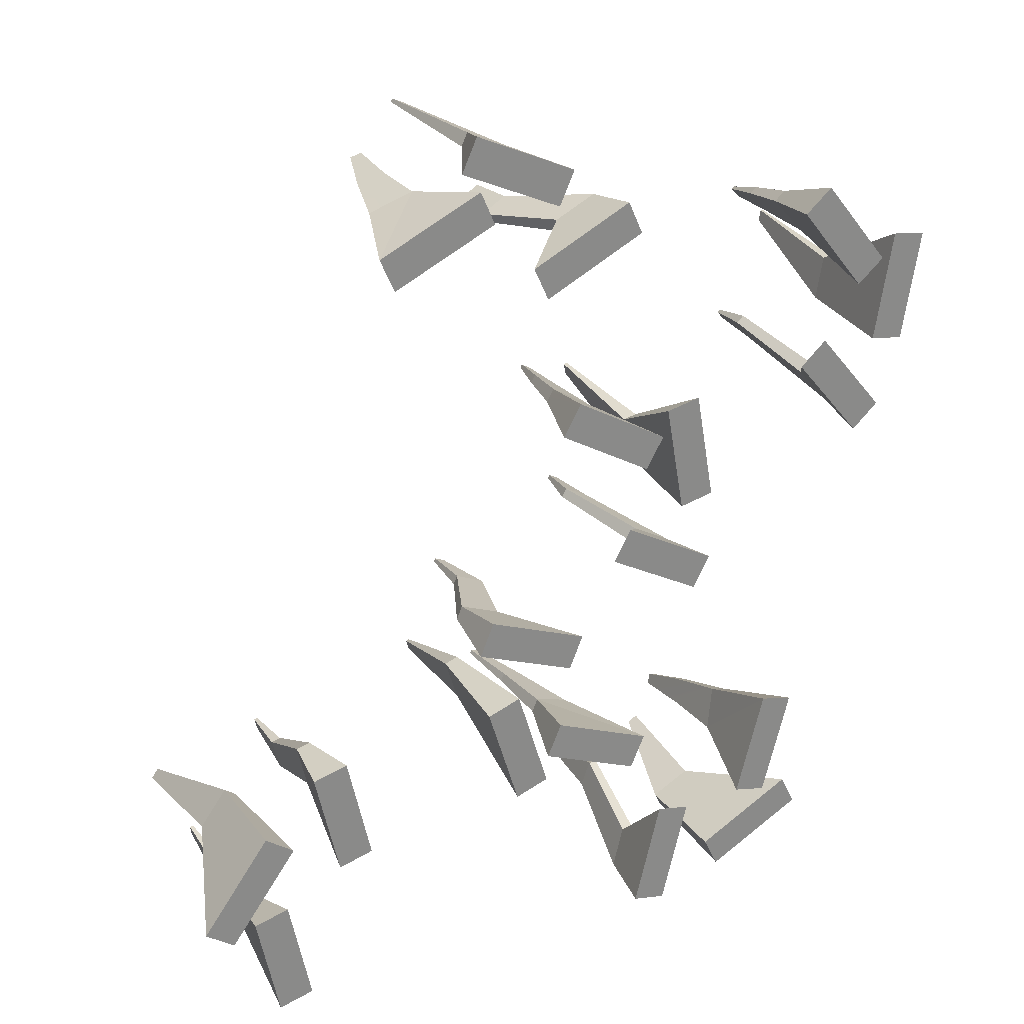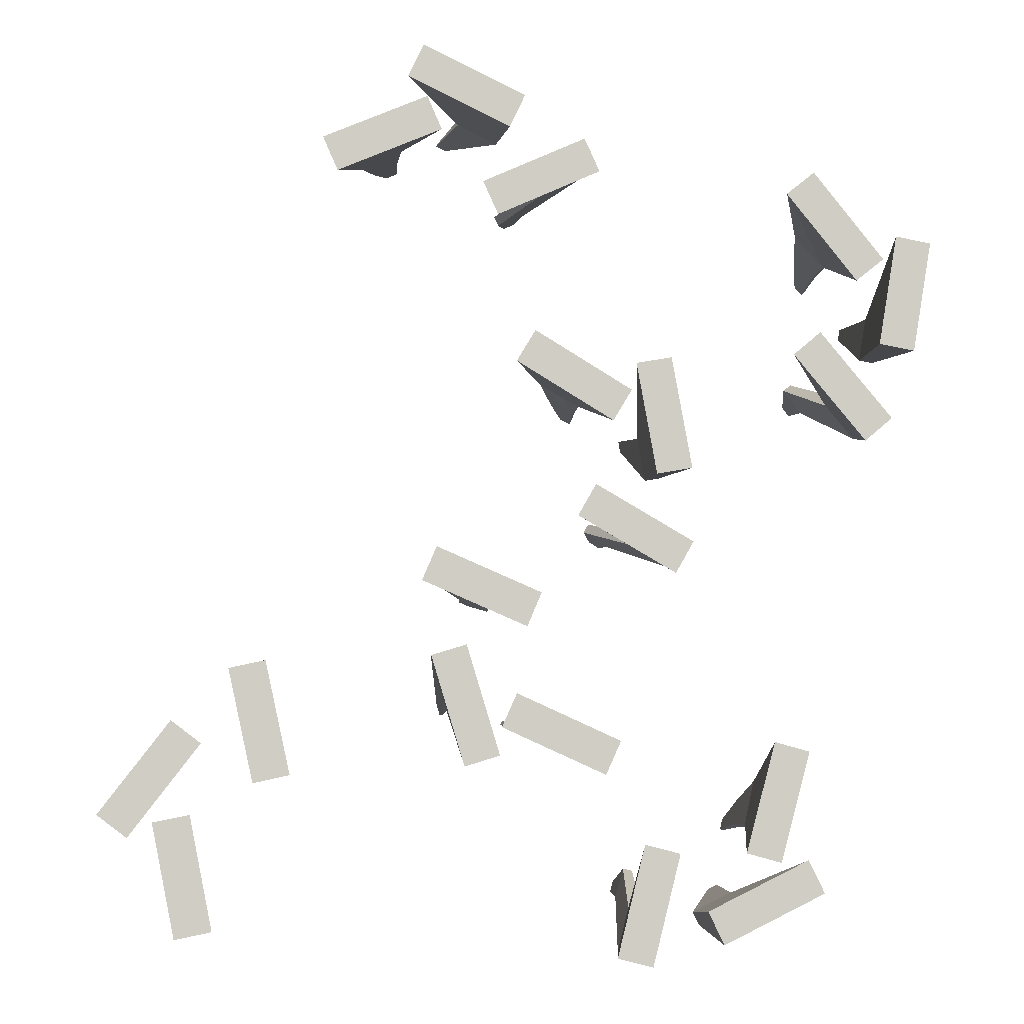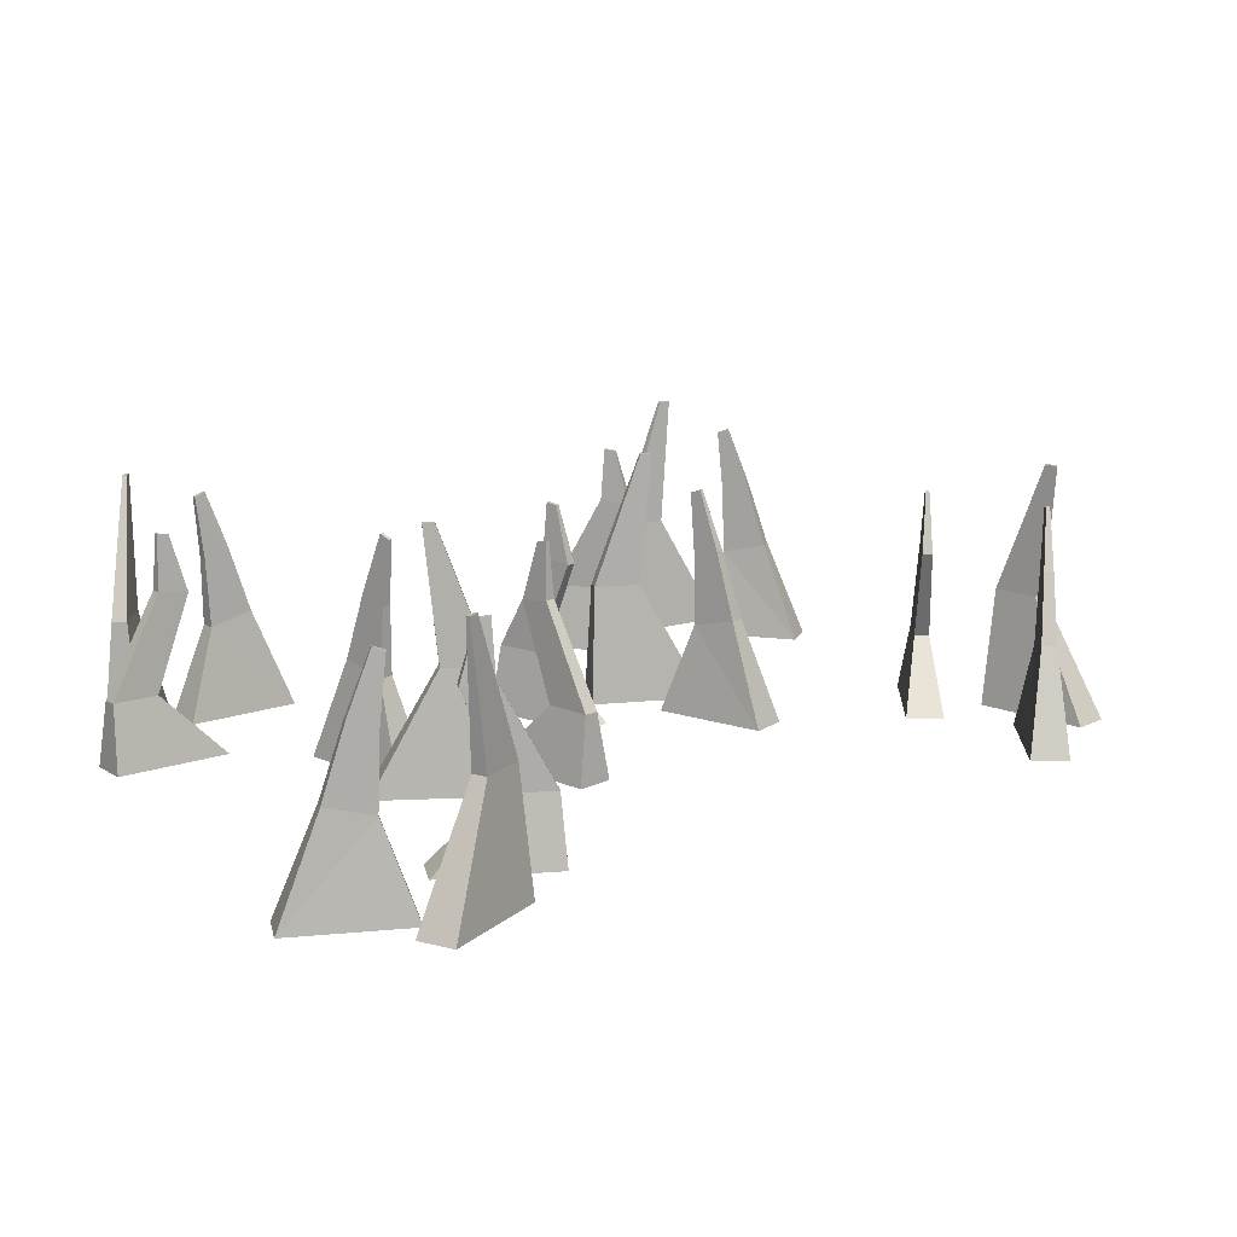
<metadata>
{"format":"obj","ext":"obj","renderer":"f3d","projection":"perspective","resolution":1024,"background":"white","views":[{"elev":27.3,"azim":-29.8,"up":"+Z"},{"elev":-5.9,"azim":-7.7,"up":"+Z"},{"elev":14.9,"azim":-113.0,"up":"+Y"}]}
</metadata>
<code>
o Cube.003
v 1.837 0.1558 -0.4129
v 1.867 0.005939 -0.4284
v 1.852 0.1558 -0.4243
v 1.802 0.1558 -0.4592
v 1.83 0.005939 -0.3996
v 1.778 0.005939 -0.5452
v 1.74 0.005939 -0.5164
v 1.817 0.1558 -0.4706
v 1.801 0.3219 -0.4797
v 1.806 0.3219 -0.4651
v 1.81 0.3219 -0.468
v 1.797 0.3219 -0.4768
v 1.859 0.1337 -0.6152
v 1.837 0.005939 -0.6704
v 1.84 0.1336 -0.6189
v 1.848 0.1206 -0.5594
v 1.884 0.005939 -0.6611
v 1.808 0.005939 -0.5262
v 1.855 0.005939 -0.5169
v 1.829 0.1206 -0.5631
v 1.838 0.2862 -0.5492
v 1.837 0.291 -0.5638
v 1.834 0.2862 -0.5501
v 1.839 0.2182 -0.5917
v 1.844 0.2064 -0.5568
v 1.85 0.2183 -0.5894
v 1.832 0.2063 -0.5591
v 1.841 0.291 -0.5628
v 1.837 0.1558 -0.4129
v 1.867 0.005939 -0.4284
v 1.852 0.1558 -0.4243
v 1.802 0.1558 -0.4592
v 1.83 0.005939 -0.3996
v 1.778 0.005939 -0.5452
v 1.74 0.005939 -0.5164
v 1.817 0.1558 -0.4706
v 1.801 0.3219 -0.4797
v 1.806 0.3219 -0.4651
v 1.81 0.3219 -0.468
v 1.797 0.3219 -0.4768
v 1.915 0.09037 -0.337
v 1.946 0.005939 -0.3242
v 1.934 0.09037 -0.3329
v 1.928 0.09037 -0.3939
v 1.9 0.005939 -0.3344
v 1.946 0.09037 -0.3899
v 1.932 0.005939 -0.4781
v 1.978 0.005939 -0.4679
v 1.94 0.279 -0.4177
v 1.942 0.2811 -0.4025
v 1.945 0.279 -0.4167
v 1.932 0.213 -0.4006
v 1.945 0.213 -0.3978
v 1.941 0.2074 -0.4388
v 1.953 0.2074 -0.436
v 1.937 0.2811 -0.4035
f 1 2 3
f 4 5 1
f 4 6 7
f 8 2 6
f 5 6 2
f 9 10 11
f 11 1 3
f 10 4 1
f 12 8 4
f 11 8 9
f 13 14 15
f 16 17 13
f 16 18 19
f 20 14 18
f 17 18 14
f 21 22 23
f 24 13 15
f 25 13 26
f 27 16 25
f 27 15 20
f 22 26 24
f 21 26 28
f 23 25 21
f 23 24 27
f 29 30 31
f 32 33 29
f 32 34 35
f 36 30 34
f 33 34 30
f 37 38 39
f 39 29 31
f 38 32 29
f 40 36 32
f 39 36 37
f 41 42 43
f 44 45 41
f 46 47 44
f 46 42 48
f 45 48 42
f 49 50 51
f 52 43 53
f 52 44 41
f 54 46 44
f 53 46 55
f 56 53 50
f 49 52 56
f 51 54 49
f 51 53 55
f 1 5 2
f 4 7 5
f 4 8 6
f 8 3 2
f 5 7 6
f 9 12 10
f 11 10 1
f 10 12 4
f 12 9 8
f 11 3 8
f 13 17 14
f 16 19 17
f 16 20 18
f 20 15 14
f 17 19 18
f 21 28 22
f 24 26 13
f 25 16 13
f 27 20 16
f 27 24 15
f 22 28 26
f 21 25 26
f 23 27 25
f 23 22 24
f 29 33 30
f 32 35 33
f 32 36 34
f 36 31 30
f 33 35 34
f 37 40 38
f 39 38 29
f 38 40 32
f 40 37 36
f 39 31 36
f 41 45 42
f 44 47 45
f 46 48 47
f 46 43 42
f 45 47 48
f 49 56 50
f 52 41 43
f 52 54 44
f 54 55 46
f 53 43 46
f 56 52 53
f 49 54 52
f 51 55 54
f 51 50 53
o Cube.002
v 2.523 0.1558 -0.652
v 2.532 0.005939 -0.6842
v 2.511 0.005939 -0.6417
v 2.584 0.1558 -0.6434
v 2.531 0.1558 -0.6689
v 2.644 0.005939 -0.5773
v 2.664 0.005939 -0.6199
v 2.575 0.1558 -0.6265
v 2.596 0.3219 -0.6297
v 2.58 0.3219 -0.6319
v 2.594 0.3219 -0.6254
v 2.582 0.3219 -0.6361
v 2.603 0.1337 -0.4784
v 2.647 0.005939 -0.4387
v 2.621 0.1336 -0.4834
v 2.588 0.1206 -0.5333
v 2.601 0.005939 -0.4263
v 2.608 0.005939 -0.5806
v 2.562 0.005939 -0.5682
v 2.606 0.1206 -0.5382
v 2.591 0.2862 -0.5465
v 2.599 0.291 -0.5343
v 2.596 0.2862 -0.5478
v 2.61 0.2182 -0.5085
v 2.59 0.2064 -0.5374
v 2.599 0.2183 -0.5054
v 2.601 0.2063 -0.5405
v 2.595 0.291 -0.5331
v 2.523 0.1558 -0.652
v 2.532 0.005939 -0.6842
v 2.511 0.005939 -0.6417
v 2.584 0.1558 -0.6434
v 2.531 0.1558 -0.6689
v 2.644 0.005939 -0.5773
v 2.664 0.005939 -0.6199
v 2.575 0.1558 -0.6265
v 2.596 0.3219 -0.6297
v 2.58 0.3219 -0.6319
v 2.594 0.3219 -0.6254
v 2.582 0.3219 -0.6361
v 2.427 0.09037 -0.7018
v 2.394 0.005939 -0.6993
v 2.409 0.09037 -0.6972
v 2.442 0.09037 -0.6453
v 2.44 0.005939 -0.7109
v 2.424 0.09037 -0.6407
v 2.476 0.005939 -0.5683
v 2.43 0.005939 -0.5567
v 2.441 0.279 -0.6184
v 2.433 0.2811 -0.6314
v 2.437 0.279 -0.6173
v 2.428 0.213 -0.6342
v 2.441 0.213 -0.6373
v 2.438 0.2074 -0.5963
v 2.45 0.2074 -0.5994
v 2.438 0.2811 -0.6326
f 57 58 59
f 60 58 61
f 60 62 63
f 64 59 62
f 59 63 62
f 65 66 67
f 68 57 66
f 68 60 61
f 67 60 65
f 66 64 67
f 69 70 71
f 72 73 69
f 72 74 75
f 76 70 74
f 73 74 70
f 77 78 79
f 80 69 71
f 81 69 82
f 83 72 81
f 83 71 76
f 78 82 80
f 77 82 84
f 79 81 77
f 79 80 83
f 85 86 87
f 88 86 89
f 88 90 91
f 92 87 90
f 87 91 90
f 93 94 95
f 96 85 94
f 96 88 89
f 95 88 93
f 94 92 95
f 97 98 99
f 100 101 97
f 102 103 100
f 102 98 104
f 98 103 104
f 105 106 107
f 108 97 99
f 109 100 97
f 110 100 111
f 108 102 110
f 112 108 106
f 105 109 112
f 107 111 105
f 107 108 110
f 57 61 58
f 60 63 58
f 60 64 62
f 64 57 59
f 59 58 63
f 65 68 66
f 68 61 57
f 68 65 60
f 67 64 60
f 66 57 64
f 69 73 70
f 72 75 73
f 72 76 74
f 76 71 70
f 73 75 74
f 77 84 78
f 80 82 69
f 81 72 69
f 83 76 72
f 83 80 71
f 78 84 82
f 77 81 82
f 79 83 81
f 79 78 80
f 85 89 86
f 88 91 86
f 88 92 90
f 92 85 87
f 87 86 91
f 93 96 94
f 96 89 85
f 96 93 88
f 95 92 88
f 94 85 92
f 97 101 98
f 100 103 101
f 102 104 103
f 102 99 98
f 98 101 103
f 105 112 106
f 108 109 97
f 109 111 100
f 110 102 100
f 108 99 102
f 112 109 108
f 105 111 109
f 107 110 111
f 107 106 108
o Cube.004
v 2.48 0.1558 -0.06875
v 2.449 0.005939 -0.08035
v 2.462 0.1558 -0.07211
v 2.47 0.1558 -0.01138
v 2.495 0.005939 -0.07187
v 2.422 0.005939 0.06437
v 2.469 0.005939 0.07286
v 2.451 0.1558 -0.01474
v 2.455 0.3219 0.003076
v 2.462 0.3219 -0.01057
v 2.458 0.3219 -0.01142
v 2.46 0.3219 0.003926
v 2.316 0.1337 0.05136
v 2.29 0.005939 0.1045
v 2.326 0.1336 0.06746
v 2.365 0.1206 0.02216
v 2.265 0.005939 0.0639
v 2.416 0.005939 0.02903
v 2.392 0.005939 -0.01159
v 2.374 0.1206 0.03827
v 2.378 0.2862 0.022
v 2.369 0.291 0.03323
v 2.381 0.2862 0.02607
v 2.347 0.2182 0.05051
v 2.369 0.2064 0.02336
v 2.341 0.2183 0.04046
v 2.375 0.2063 0.03341
v 2.367 0.291 0.02916
v 2.48 0.1558 -0.06875
v 2.449 0.005939 -0.08035
v 2.462 0.1558 -0.07211
v 2.47 0.1558 -0.01138
v 2.495 0.005939 -0.07187
v 2.422 0.005939 0.06437
v 2.469 0.005939 0.07286
v 2.451 0.1558 -0.01474
v 2.455 0.3219 0.003076
v 2.462 0.3219 -0.01057
v 2.458 0.3219 -0.01142
v 2.46 0.3219 0.003926
v 2.484 0.09037 -0.1774
v 2.473 0.005939 -0.209
v 2.475 0.09037 -0.1937
v 2.433 0.09037 -0.1485
v 2.496 0.005939 -0.1679
v 2.424 0.09037 -0.1647
v 2.368 0.005939 -0.0948
v 2.345 0.005939 -0.1359
v 2.407 0.279 -0.1417
v 2.418 0.2811 -0.153
v 2.405 0.279 -0.1458
v 2.419 0.213 -0.1584
v 2.425 0.213 -0.1474
v 2.385 0.2074 -0.139
v 2.391 0.2074 -0.1279
v 2.42 0.2811 -0.1489
f 113 114 115
f 116 117 113
f 116 118 119
f 120 114 118
f 114 119 118
f 121 122 123
f 123 113 115
f 122 116 113
f 121 116 124
f 123 120 121
f 125 126 127
f 128 129 125
f 128 130 131
f 132 126 130
f 126 131 130
f 133 134 135
f 136 125 127
f 137 125 138
f 139 128 137
f 139 127 132
f 134 138 136
f 133 138 140
f 135 137 133
f 135 136 139
f 141 142 143
f 144 145 141
f 144 146 147
f 148 142 146
f 142 147 146
f 149 150 151
f 151 141 143
f 150 144 141
f 149 144 152
f 151 148 149
f 153 154 155
f 156 157 153
f 158 159 156
f 158 154 160
f 157 160 154
f 161 162 163
f 164 153 155
f 165 156 153
f 166 156 167
f 164 158 166
f 168 164 162
f 161 165 168
f 161 166 167
f 163 164 166
f 113 117 114
f 116 119 117
f 116 120 118
f 120 115 114
f 114 117 119
f 121 124 122
f 123 122 113
f 122 124 116
f 121 120 116
f 123 115 120
f 125 129 126
f 128 131 129
f 128 132 130
f 132 127 126
f 126 129 131
f 133 140 134
f 136 138 125
f 137 128 125
f 139 132 128
f 139 136 127
f 134 140 138
f 133 137 138
f 135 139 137
f 135 134 136
f 141 145 142
f 144 147 145
f 144 148 146
f 148 143 142
f 142 145 147
f 149 152 150
f 151 150 141
f 150 152 144
f 149 148 144
f 151 143 148
f 153 157 154
f 156 159 157
f 158 160 159
f 158 155 154
f 157 159 160
f 161 168 162
f 164 165 153
f 165 167 156
f 166 158 156
f 164 155 158
f 168 165 164
f 161 167 165
f 161 163 166
f 163 162 164
o Cube.009_Cube.010
v 2.265 0.1558 0.4049
v 2.256 0.005939 0.3726
v 2.257 0.1558 0.388
v 2.212 0.1558 0.4298
v 2.276 0.005939 0.4154
v 2.204 0.1558 0.4128
v 2.143 0.005939 0.4781
v 2.123 0.005939 0.4353
v 2.192 0.3219 0.4263
v 2.207 0.3219 0.4243
v 2.205 0.3219 0.4201
v 2.194 0.3219 0.4306
v 2.072 0.1337 0.3413
v 2.013 0.005939 0.3507
v 2.064 0.1336 0.3585
v 2.124 0.1206 0.3639
v 2.032 0.005939 0.3074
v 2.148 0.005939 0.4095
v 2.167 0.005939 0.3661
v 2.116 0.1206 0.3811
v 2.132 0.2862 0.375
v 2.117 0.291 0.3738
v 2.13 0.2862 0.3794
v 2.09 0.2182 0.3659
v 2.125 0.2064 0.3684
v 2.095 0.2183 0.3552
v 2.121 0.2063 0.3791
v 2.119 0.291 0.3695
v 2.265 0.1558 0.4049
v 2.256 0.005939 0.3726
v 2.257 0.1558 0.388
v 2.212 0.1558 0.4298
v 2.276 0.005939 0.4154
v 2.204 0.1558 0.4128
v 2.143 0.005939 0.4781
v 2.123 0.005939 0.4353
v 2.192 0.3219 0.4263
v 2.207 0.3219 0.4243
v 2.205 0.3219 0.4201
v 2.194 0.3219 0.4306
v 2.363 0.09037 0.3278
v 2.355 0.005939 0.3602
v 2.374 0.005939 0.3172
v 2.302 0.09037 0.3205
v 2.355 0.09037 0.3448
v 2.241 0.005939 0.2559
v 2.221 0.005939 0.2989
v 2.31 0.09037 0.3035
v 2.284 0.279 0.299
v 2.295 0.2811 0.3094
v 2.297 0.2811 0.3051
v 2.302 0.213 0.3031
v 2.297 0.213 0.3147
v 2.261 0.2074 0.2984
v 2.267 0.2074 0.2868
v 2.282 0.279 0.3034
f 169 170 171
f 172 173 169
f 174 175 172
f 174 170 176
f 170 175 176
f 177 178 179
f 178 171 179
f 178 172 169
f 177 172 180
f 179 174 177
f 181 182 183
f 184 185 181
f 184 186 187
f 188 182 186
f 185 186 182
f 189 190 191
f 192 181 183
f 193 181 194
f 195 184 193
f 195 183 188
f 190 194 192
f 189 194 196
f 191 193 189
f 191 192 195
f 197 198 199
f 200 201 197
f 202 203 200
f 202 198 204
f 198 203 204
f 205 206 207
f 206 199 207
f 206 200 197
f 205 200 208
f 207 202 205
f 209 210 211
f 212 210 213
f 212 214 215
f 216 211 214
f 211 215 214
f 217 218 219
f 220 213 209
f 221 212 213
f 222 216 212
f 220 216 223
f 219 221 220
f 224 221 218
f 224 223 222
f 217 220 223
f 169 173 170
f 172 175 173
f 174 176 175
f 174 171 170
f 170 173 175
f 177 180 178
f 178 169 171
f 178 180 172
f 177 174 172
f 179 171 174
f 181 185 182
f 184 187 185
f 184 188 186
f 188 183 182
f 185 187 186
f 189 196 190
f 192 194 181
f 193 184 181
f 195 188 184
f 195 192 183
f 190 196 194
f 189 193 194
f 191 195 193
f 191 190 192
f 197 201 198
f 200 203 201
f 202 204 203
f 202 199 198
f 198 201 203
f 205 208 206
f 206 197 199
f 206 208 200
f 205 202 200
f 207 199 202
f 209 213 210
f 212 215 210
f 212 216 214
f 216 209 211
f 211 210 215
f 217 224 218
f 220 221 213
f 221 222 212
f 222 223 216
f 220 209 216
f 219 218 221
f 224 222 221
f 224 217 223
f 217 219 220
o Cube.000
v 2.189 0.1558 -0.3126
v 2.155 0.005939 -0.3168
v 2.201 0.005939 -0.3029
v 2.188 0.1558 -0.3739
v 2.171 0.1558 -0.3181
v 2.244 0.005939 -0.4436
v 2.198 0.005939 -0.4575
v 2.206 0.1558 -0.3684
v 2.204 0.3219 -0.3866
v 2.195 0.3219 -0.3738
v 2.2 0.3219 -0.3725
v 2.199 0.3219 -0.3879
v 2.348 0.1337 -0.4184
v 2.38 0.005939 -0.4681
v 2.34 0.1336 -0.4355
v 2.296 0.1206 -0.395
v 2.399 0.005939 -0.425
v 2.246 0.005939 -0.4078
v 2.265 0.005939 -0.3646
v 2.288 0.1206 -0.4122
v 2.282 0.2862 -0.3965
v 2.293 0.291 -0.4065
v 2.28 0.2862 -0.4008
v 2.317 0.2182 -0.4211
v 2.291 0.2064 -0.3968
v 2.322 0.2183 -0.4105
v 2.287 0.2063 -0.4074
v 2.295 0.291 -0.4022
v 2.189 0.1558 -0.3126
v 2.155 0.005939 -0.3168
v 2.201 0.005939 -0.3029
v 2.188 0.1558 -0.3739
v 2.171 0.1558 -0.3181
v 2.244 0.005939 -0.4436
v 2.198 0.005939 -0.4575
v 2.206 0.1558 -0.3684
v 2.204 0.3219 -0.3866
v 2.195 0.3219 -0.3738
v 2.2 0.3219 -0.3725
v 2.199 0.3219 -0.3879
v 2.162 0.09037 -0.1933
v 2.143 0.005939 -0.2214
v 2.162 0.005939 -0.1779
v 2.208 0.09037 -0.2335
v 2.154 0.09037 -0.2106
v 2.215 0.09037 -0.2163
v 2.279 0.005939 -0.2793
v 2.297 0.005939 -0.2358
v 2.235 0.279 -0.2373
v 2.223 0.2811 -0.2272
v 2.236 0.279 -0.2329
v 2.221 0.213 -0.222
v 2.216 0.213 -0.2337
v 2.252 0.2074 -0.2491
v 2.257 0.2074 -0.2374
v 2.221 0.2811 -0.2315
f 225 226 227
f 228 226 229
f 228 230 231
f 232 227 230
f 226 230 227
f 233 234 235
f 234 225 235
f 234 228 229
f 233 228 236
f 235 232 233
f 237 238 239
f 240 241 237
f 240 242 243
f 244 238 242
f 238 243 242
f 245 246 247
f 248 237 239
f 249 237 250
f 251 240 249
f 251 239 244
f 246 250 248
f 245 250 252
f 247 249 245
f 247 248 251
f 253 254 255
f 256 254 257
f 256 258 259
f 260 255 258
f 254 258 255
f 261 262 263
f 262 253 263
f 262 256 257
f 261 256 264
f 263 260 261
f 265 266 267
f 268 266 269
f 270 271 268
f 270 267 272
f 267 271 272
f 273 274 275
f 276 269 265
f 277 268 269
f 278 270 268
f 276 270 279
f 280 276 274
f 273 277 280
f 275 278 273
f 275 276 279
f 225 229 226
f 228 231 226
f 228 232 230
f 232 225 227
f 226 231 230
f 233 236 234
f 234 229 225
f 234 236 228
f 233 232 228
f 235 225 232
f 237 241 238
f 240 243 241
f 240 244 242
f 244 239 238
f 238 241 243
f 245 252 246
f 248 250 237
f 249 240 237
f 251 244 240
f 251 248 239
f 246 252 250
f 245 249 250
f 247 251 249
f 247 246 248
f 253 257 254
f 256 259 254
f 256 260 258
f 260 253 255
f 254 259 258
f 261 264 262
f 262 257 253
f 262 264 256
f 261 260 256
f 263 253 260
f 265 269 266
f 268 271 266
f 270 272 271
f 270 265 267
f 267 266 271
f 273 280 274
f 276 277 269
f 277 278 268
f 278 279 270
f 276 265 270
f 280 277 276
f 273 278 277
f 275 279 278
f 275 274 276
o Cube.001
v 2.764 0.1558 0.1003
v 2.796 0.005939 0.08911
v 2.749 0.005939 0.09704
v 2.792 0.1558 0.1547
v 2.783 0.1558 0.0972
v 2.774 0.005939 0.2421
v 2.82 0.005939 0.2341
v 2.774 0.1558 0.1578
v 2.788 0.3219 0.1725
v 2.781 0.3219 0.1587
v 2.784 0.3219 0.1733
v 2.786 0.3219 0.1579
v 2.669 0.1337 0.2662
v 2.663 0.005939 0.3251
v 2.684 0.1336 0.278
v 2.705 0.1206 0.2221
v 2.626 0.005939 0.2953
v 2.755 0.005939 0.2111
v 2.719 0.005939 0.1812
v 2.72 0.1206 0.2339
v 2.718 0.2862 0.2172
v 2.713 0.291 0.231
v 2.722 0.2862 0.2202
v 2.698 0.2182 0.2548
v 2.71 0.2064 0.2216
v 2.689 0.2183 0.2474
v 2.719 0.2063 0.229
v 2.709 0.291 0.228
v 2.764 0.1558 0.1003
v 2.796 0.005939 0.08911
v 2.749 0.005939 0.09704
v 2.792 0.1558 0.1547
v 2.783 0.1558 0.0972
v 2.774 0.005939 0.2421
v 2.82 0.005939 0.2341
v 2.774 0.1558 0.1578
v 2.788 0.3219 0.1725
v 2.781 0.3219 0.1587
v 2.784 0.3219 0.1733
v 2.786 0.3219 0.1579
v 2.735 0.09037 -0.01839
v 2.764 0.005939 -0.001468
v 2.728 0.005939 -0.03202
v 2.711 0.09037 0.03825
v 2.749 0.09037 -0.006279
v 2.633 0.005939 0.08031
v 2.669 0.005939 0.1109
v 2.697 0.09037 0.02614
v 2.686 0.279 0.05046
v 2.699 0.2811 0.04238
v 2.695 0.2811 0.03932
v 2.704 0.213 0.04199
v 2.695 0.213 0.03378
v 2.669 0.2074 0.06366
v 2.679 0.2074 0.07187
v 2.689 0.279 0.05352
f 281 282 283
f 284 282 285
f 284 286 287
f 288 283 286
f 282 286 283
f 289 290 291
f 292 281 290
f 292 284 285
f 291 284 289
f 290 288 291
f 293 294 295
f 296 297 293
f 296 298 299
f 300 294 298
f 297 298 294
f 301 302 303
f 304 293 295
f 305 293 306
f 307 296 305
f 307 295 300
f 302 306 304
f 301 306 308
f 303 305 301
f 303 304 307
f 309 310 311
f 312 310 313
f 312 314 315
f 316 311 314
f 310 314 311
f 317 318 319
f 320 309 318
f 320 312 313
f 319 312 317
f 318 316 319
f 321 322 323
f 324 322 325
f 324 326 327
f 328 323 326
f 323 327 326
f 329 330 331
f 332 321 333
f 332 324 325
f 334 324 335
f 333 328 334
f 331 332 333
f 336 332 330
f 336 334 335
f 329 333 334
f 281 285 282
f 284 287 282
f 284 288 286
f 288 281 283
f 282 287 286
f 289 292 290
f 292 285 281
f 292 289 284
f 291 288 284
f 290 281 288
f 293 297 294
f 296 299 297
f 296 300 298
f 300 295 294
f 297 299 298
f 301 308 302
f 304 306 293
f 305 296 293
f 307 300 296
f 307 304 295
f 302 308 306
f 301 305 306
f 303 307 305
f 303 302 304
f 309 313 310
f 312 315 310
f 312 316 314
f 316 309 311
f 310 315 314
f 317 320 318
f 320 313 309
f 320 317 312
f 319 316 312
f 318 309 316
f 321 325 322
f 324 327 322
f 324 328 326
f 328 321 323
f 323 322 327
f 329 336 330
f 332 325 321
f 332 335 324
f 334 328 324
f 333 321 328
f 331 330 332
f 336 335 332
f 336 329 334
f 329 331 333

</code>
